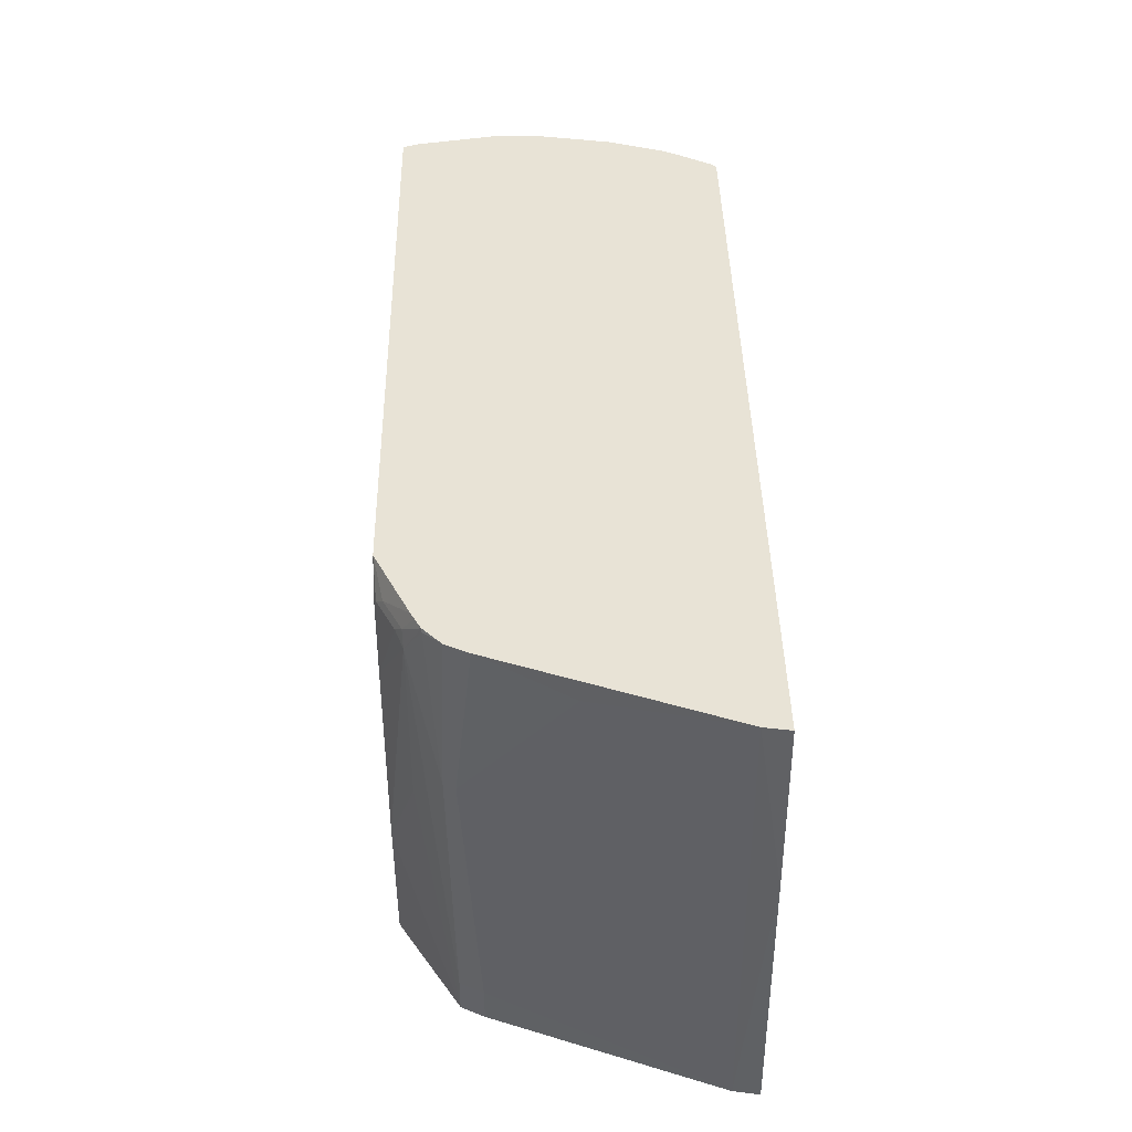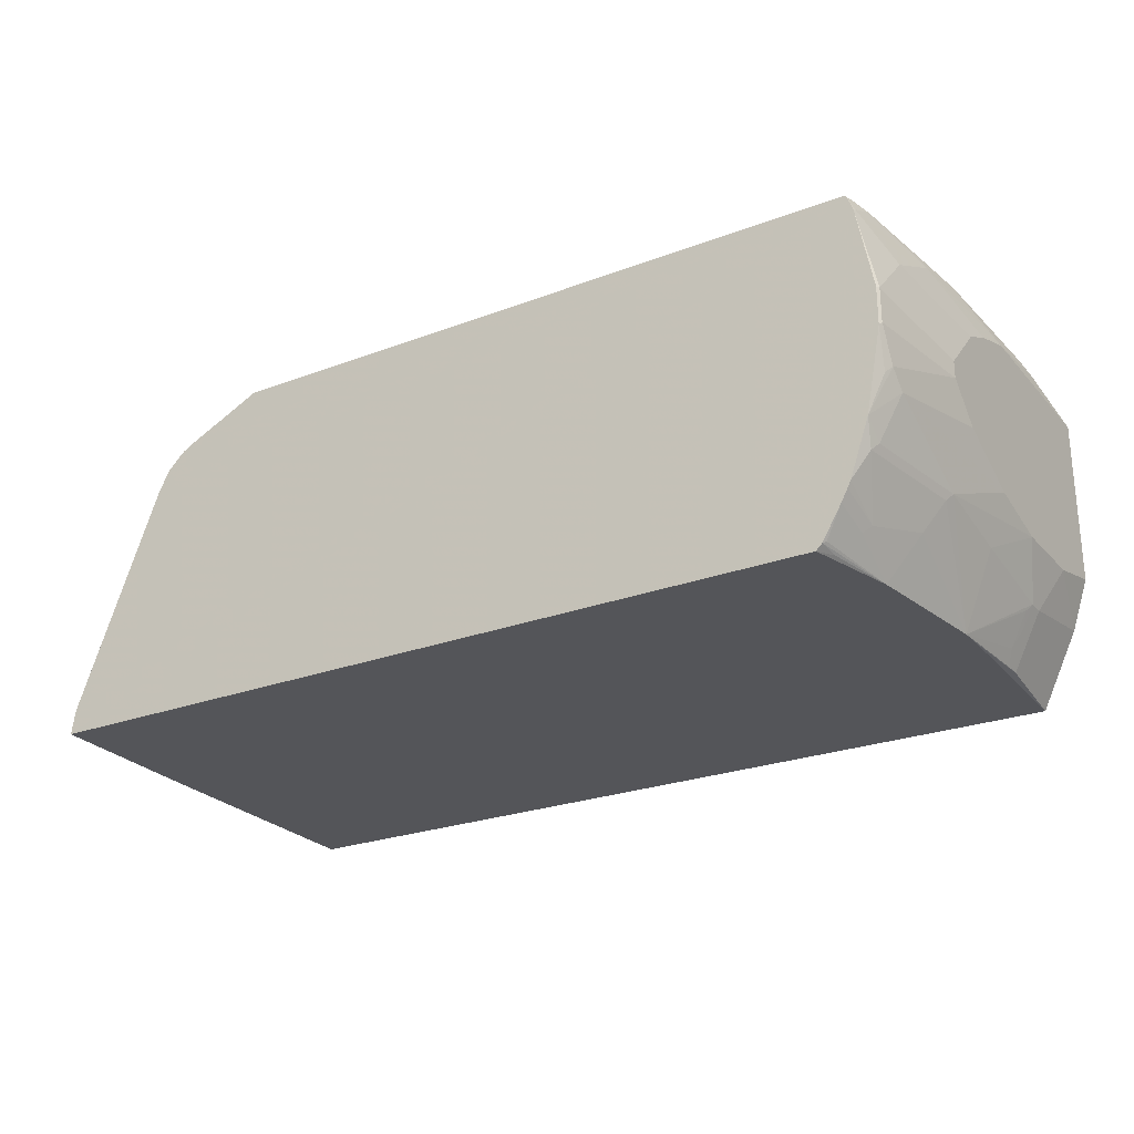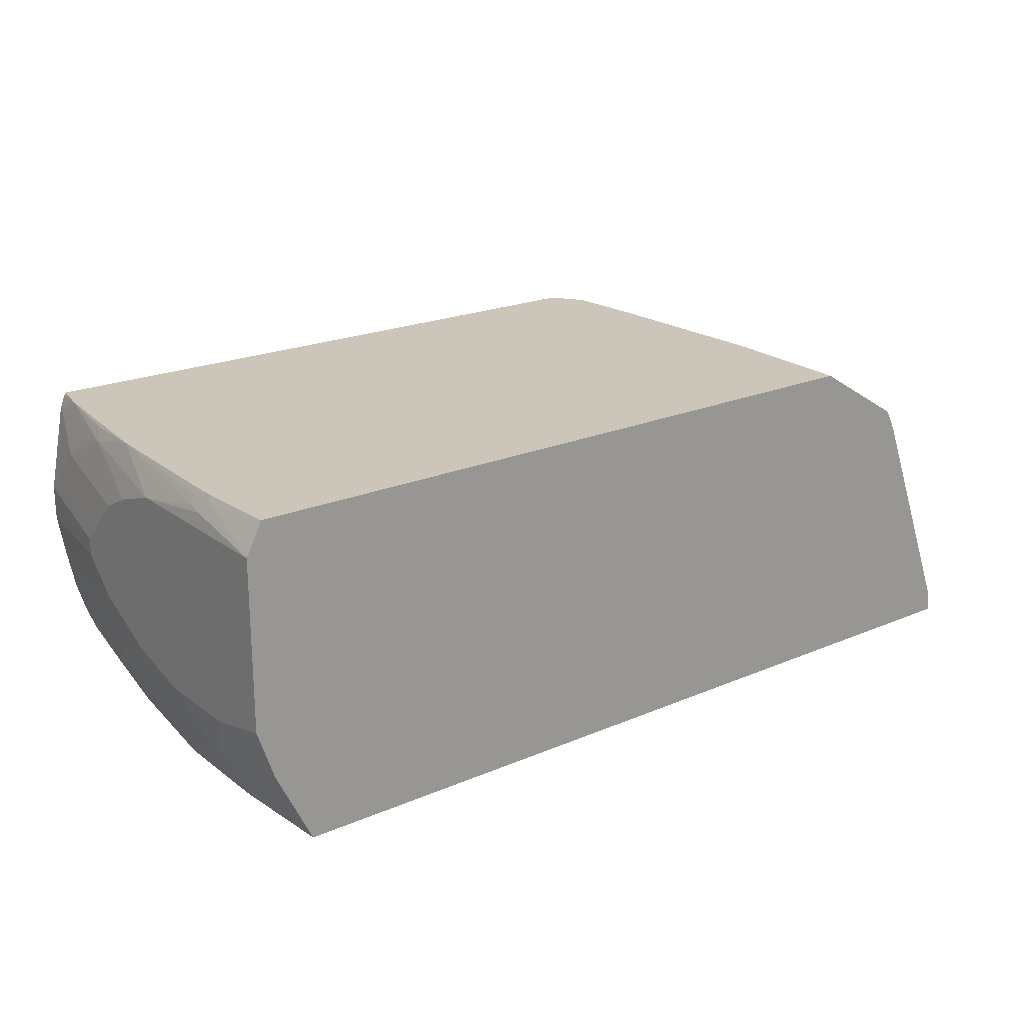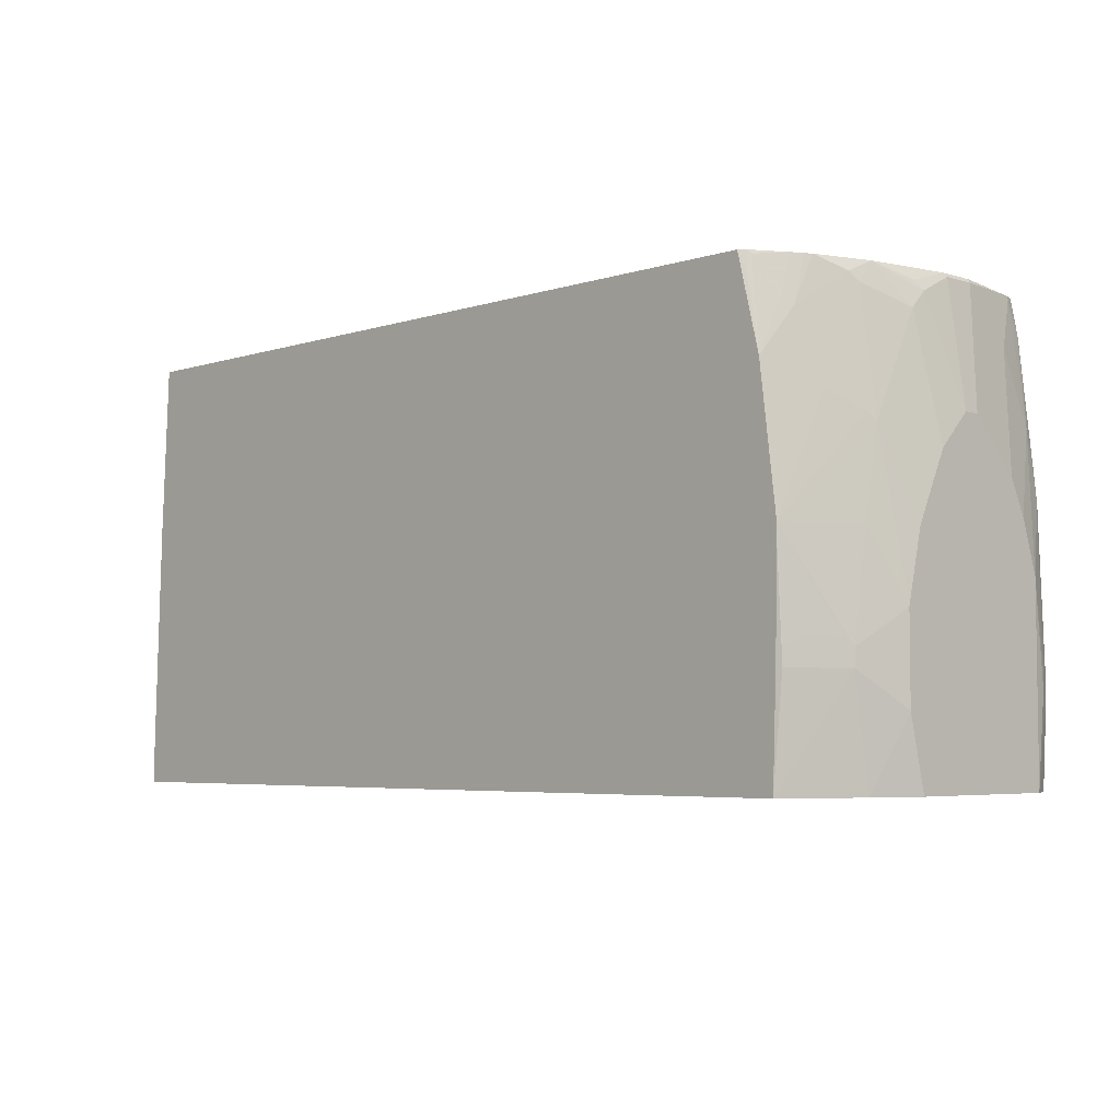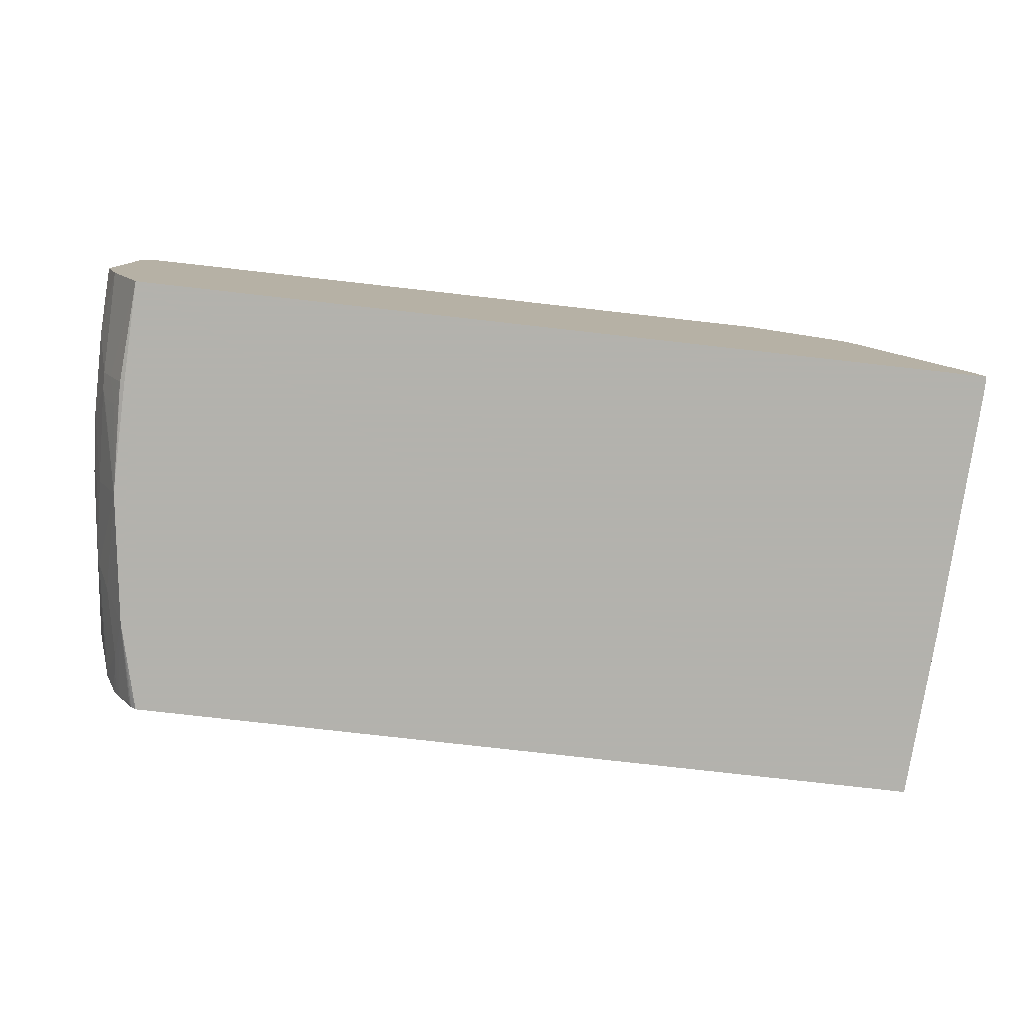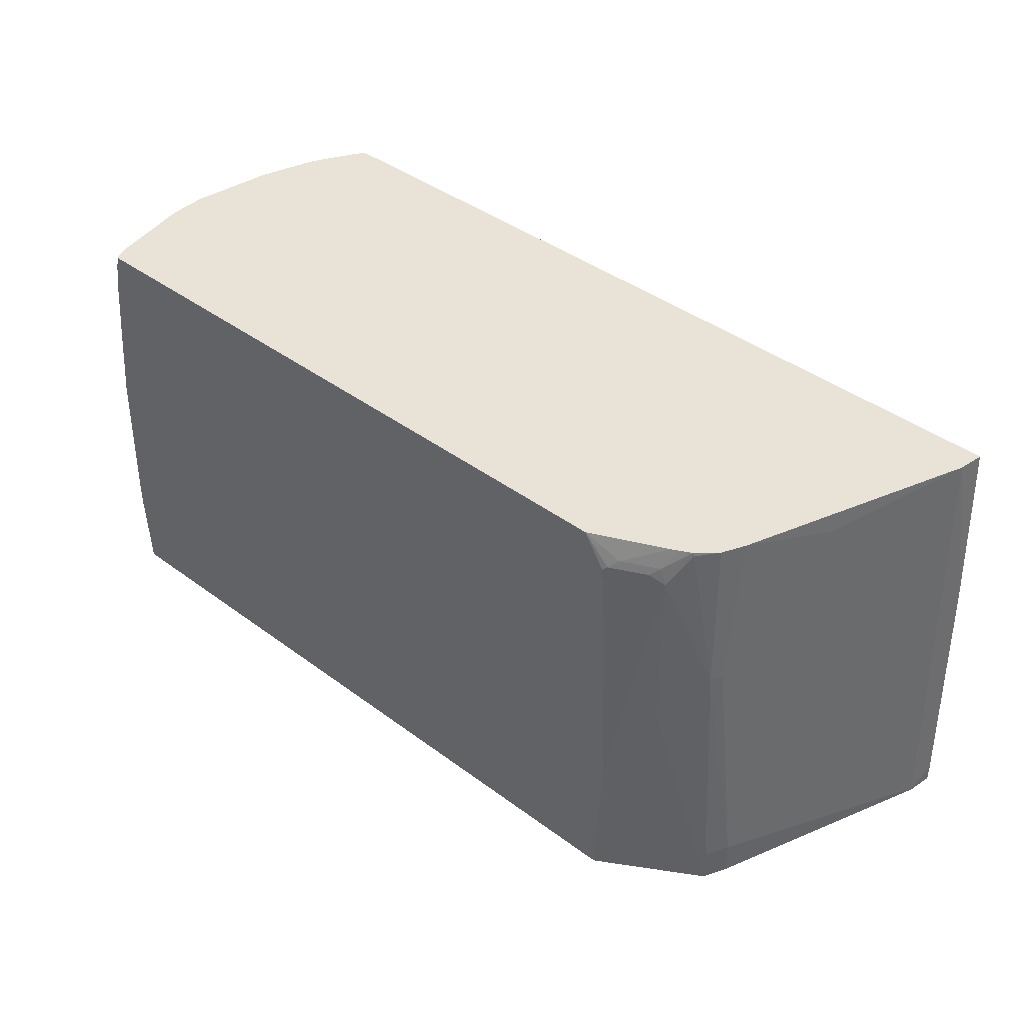
<metadata>
{"format":"obj","ext":"obj","renderer":"f3d","projection":"perspective","resolution":1024,"background":"white","views":[{"elev":41.5,"azim":88.9,"up":"+Y"},{"elev":-24.8,"azim":-148.4,"up":"+Z"},{"elev":21.0,"azim":-37.5,"up":"+Z"},{"elev":-4.8,"azim":-134.6,"up":"+Y"},{"elev":-79.4,"azim":-6.4,"up":"+Z"},{"elev":41.5,"azim":41.9,"up":"+Y"}]}
</metadata>
<code>
v -0.3662 -0.5141 0.3515
v -0.3637 -0.437 0.3637
v -0.3662 -0.3515 0.3515
v -0.3662 -0.5141 0.2051
v -0.3564 -0.5141 0.3711
v -0.3588 -0.4467 0.3735
v -0.3625 -0.4229 0.3662
v -0.3588 -0.4211 0.3735
v -0.3662 -0.3076 0.3369
v -0.3515 -0.2911 0.3789
v -0.3515 -0.2344 0.3662
v -0.3662 -0.4541 0.1904
v -0.3515 -0.5141 0.1611
v -0.353 -0.5141 0.3779
v -0.3524 -0.5141 0.3789
v -0.3561 -0.444 0.3789
v -0.3561 -0.4252 0.3789
v -0.3662 -0.2783 0.3222
v -0.3451 -0.2325 0.3789
v -0.3466 -0.2295 0.3759
v -0.3515 -0.2051 0.3515
v -0.3369 -0.1592 0.3789
v -0.3369 -0.1318 0.3662
v -0.3662 -0.3808 0.1904
v -0.3515 -0.4248 0.1465
v -0.3196 -0.5141 0.09553
v 0.2573 -0.5141 0.3789
v -0.3662 -0.249 0.2929
v -0.3515 -0.1758 0.3369
v -0.3515 -0.1611 0.3222
v -0.3327 -0.1378 0.3789
v -0.3322 -0.1288 0.3763
v -0.3338 -0.1288 0.3721
v -0.3362 -0.1288 0.3662
v -0.3369 -0.1288 0.3632
v -0.3662 -0.3222 0.2051
v -0.3515 -0.249 0.1758
v -0.3515 -0.3222 0.1611
v -0.3515 -0.4101 0.1465
v -0.3418 -0.4248 0.127
v -0.3271 -0.4248 0.09767
v -0.3229 -0.4248 0.09553
v 0.4283 -0.5141 0.09553
v 0.3417 -0.5141 0.3271
v 0.2627 -0.3955 0.3789
v -0.3662 -0.2344 0.2783
v -0.3515 -0.1318 0.2929
v -0.3302 -0.1288 0.3789
v -0.331 -0.1288 0.3779
v -0.3321 -0.1288 0.3765
v -0.3477 -0.1288 0.3055
v -0.3662 -0.2637 0.2344
v -0.3515 -0.1611 0.2197
v -0.3369 -0.1465 0.1758
v -0.3478 -0.2417 0.1685
v -0.3248 -0.3242 0.09553
v -0.3478 -0.4028 0.1392
v -0.3418 -0.4101 0.127
v -0.3332 -0.4028 0.1099
v -0.3271 -0.4101 0.09767
v -0.3248 -0.3389 0.09553
v 0.4283 -0.498 0.09553
v 0.4247 -0.5141 0.1172
v 0.3462 -0.5141 0.3183
v 0.3417 -0.4833 0.3271
v 0.2978 -0.3076 0.3564
v 0.2627 -0.3907 0.3789
v -0.3662 -0.2344 0.2636
v -0.35 -0.1288 0.2929
v -0.3515 -0.1318 0.2636
v 0.2345 -0.1288 0.3789
v -0.3662 -0.249 0.249
v -0.3515 -0.1465 0.2344
v -0.3369 -0.1288 0.1904
v -0.3332 -0.1392 0.1685
v -0.3332 -0.2271 0.1392
v -0.3102 -0.2071 0.09553
v 0.4209 -0.2783 0.09553
v 0.4247 -0.5126 0.1172
v 0.3515 -0.5141 0.3076
v 0.3515 -0.4833 0.3076
v 0.332 -0.2637 0.332
v 0.2978 -0.1611 0.3564
v 0.2573 -0.2242 0.3789
v -0.35 -0.1288 0.2607
v 0.2528 -0.1573 0.3789
v 0.2563 -0.1538 0.3772
v 0.2636 -0.1465 0.3717
v 0.2959 -0.1288 0.35
v -0.3478 -0.1392 0.2271
v -0.3207 -0.1288 0.1435
v -0.3185 -0.1684 0.1245
v -0.3131 -0.1611 0.1172
v -0.3125 -0.1288 0.128
v -0.2984 -0.1318 0.1026
v -0.2963 -0.1288 0.1006
v -0.2978 -0.1465 0.09767
v -0.291 -0.1288 0.09553
v 0.4136 -0.1288 0.09553
v 0.4101 -0.1288 0.1172
v 0.3368 -0.2637 0.3222
v 0.3661 -0.1465 0.2344
v 0.3281 -0.1288 0.3251
v 0.3271 -0.1288 0.3271
v 0.3124 -0.1318 0.3418
v 0.332 -0.1288 0.3173
v 0.3115 -0.1288 0.3419
v 0.2929 -0.1465 0.357
v 0.2856 -0.1538 0.3625
v 0.3017 -0.1288 0.3471
v -0.3178 -0.1288 0.1377
v 0.3368 -0.1288 0.3076
f 44 83 66
f 47 51 69
f 46 70 68
f 46 47 70
f 45 66 83
f 44 66 45
f 44 64 65
f 44 65 83
f 47 69 85
f 45 83 67
f 47 85 70
f 55 76 56
f 53 72 68
f 53 68 73
f 53 73 74
f 53 74 54
f 54 74 75
f 55 75 76
f 56 76 77
f 56 60 59
f 56 59 57
f 43 79 63
f 62 78 79
f 57 59 58
f 52 72 53
f 43 62 79
f 32 34 33
f 41 56 61
f 32 94 111
f 63 79 81
f 32 111 91
f 32 91 74
f 32 74 85
f 32 85 69
f 32 69 51
f 32 51 35
f 32 35 34
f 35 51 47
f 36 52 53
f 41 61 42
f 36 53 37
f 37 54 75
f 37 75 55
f 37 55 56
f 37 56 38
f 38 56 39
f 39 56 57
f 39 57 58
f 40 58 59
f 40 59 41
f 41 59 60
f 41 60 56
f 37 53 54
f 63 81 80
f 84 87 86
f 64 81 65
f 82 104 105
f 82 105 83
f 82 101 112
f 82 112 106
f 82 106 103
f 83 105 107
f 83 107 108
f 83 108 109
f 83 109 84
f 84 109 87
f 87 109 88
f 82 103 104
f 88 109 108
f 89 108 110
f 91 111 92
f 92 111 94
f 92 94 93
f 94 96 95
f 96 98 97
f 100 112 102
f 101 102 112
f 104 107 105
f 107 110 108
f 32 96 94
f 88 108 89
f 64 80 81
f 81 102 101
f 81 101 82
f 65 81 82
f 65 82 83
f 67 83 84
f 68 70 73
f 70 85 73
f 71 86 87
f 71 87 88
f 71 88 89
f 73 85 90
f 73 90 74
f 74 91 75
f 81 100 102
f 74 90 85
f 75 92 76
f 76 92 77
f 77 92 93
f 77 93 94
f 77 94 95
f 77 95 96
f 77 96 97
f 77 97 98
f 78 99 100
f 78 100 79
f 79 100 81
f 75 91 92
f 32 98 96
f 26 40 41
f 32 100 99
f 3 7 10
f 3 10 11
f 3 11 9
f 4 12 13
f 5 14 6
f 6 14 15
f 6 15 16
f 6 16 17
f 6 17 8
f 7 8 10
f 8 17 10
f 2 8 7
f 9 11 21
f 10 17 16
f 10 16 15
f 10 15 27
f 10 27 45
f 10 45 67
f 10 67 84
f 10 84 86
f 10 86 71
f 10 71 48
f 10 48 31
f 10 31 22
f 9 21 18
f 10 22 19
f 2 6 8
f 1 6 2
f 1 2 3
f 1 3 9
f 1 9 18
f 32 99 98
f 1 28 46
f 1 46 68
f 1 68 72
f 1 72 52
f 1 52 36
f 1 36 24
f 1 24 12
f 2 7 3
f 1 12 4
f 1 13 26
f 1 26 43
f 1 43 63
f 1 63 80
f 1 80 64
f 1 64 44
f 1 44 27
f 1 27 15
f 1 15 14
f 1 14 5
f 1 5 6
f 1 4 13
f 10 19 20
f 1 18 28
f 11 20 22
f 26 56 77
f 26 77 98
f 26 98 99
f 26 99 78
f 26 78 62
f 26 62 43
f 27 44 45
f 28 47 46
f 29 35 30
f 30 35 47
f 31 48 49
f 26 61 56
f 31 49 50
f 32 50 49
f 32 49 48
f 32 48 71
f 32 71 89
f 32 89 110
f 32 110 107
f 32 107 104
f 32 104 103
f 32 103 106
f 32 112 100
f 10 20 11
f 31 50 32
f 26 42 61
f 32 106 112
f 11 23 21
f 26 41 42
f 12 24 39
f 12 39 25
f 12 25 13
f 13 25 26
f 18 21 29
f 18 29 30
f 18 30 47
f 18 47 28
f 19 22 20
f 21 23 29
f 11 22 23
f 22 32 23
f 23 32 33
f 23 33 34
f 23 34 35
f 23 35 29
f 24 36 37
f 24 37 38
f 24 38 39
f 25 39 58
f 25 58 40
f 25 40 26
f 22 31 32

</code>
